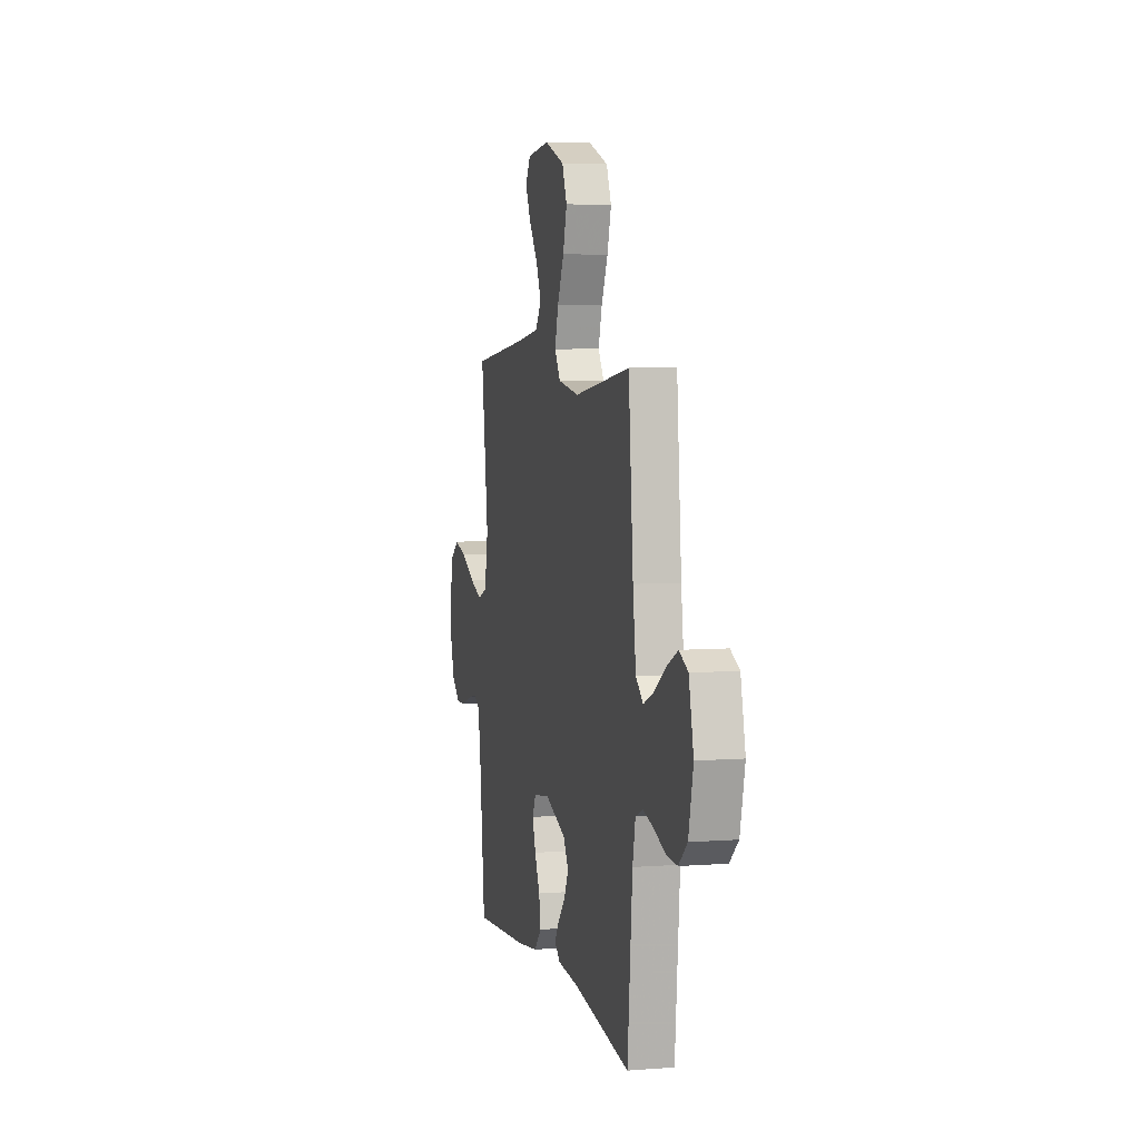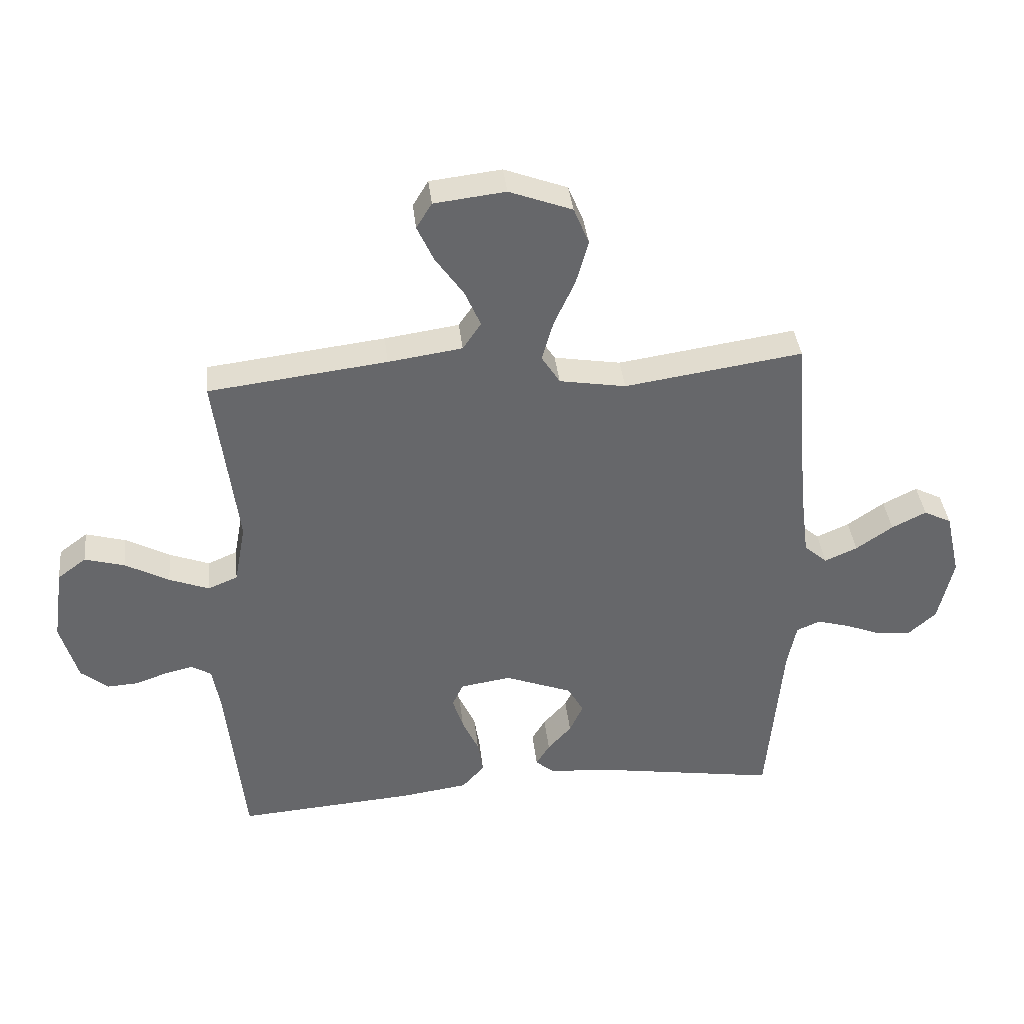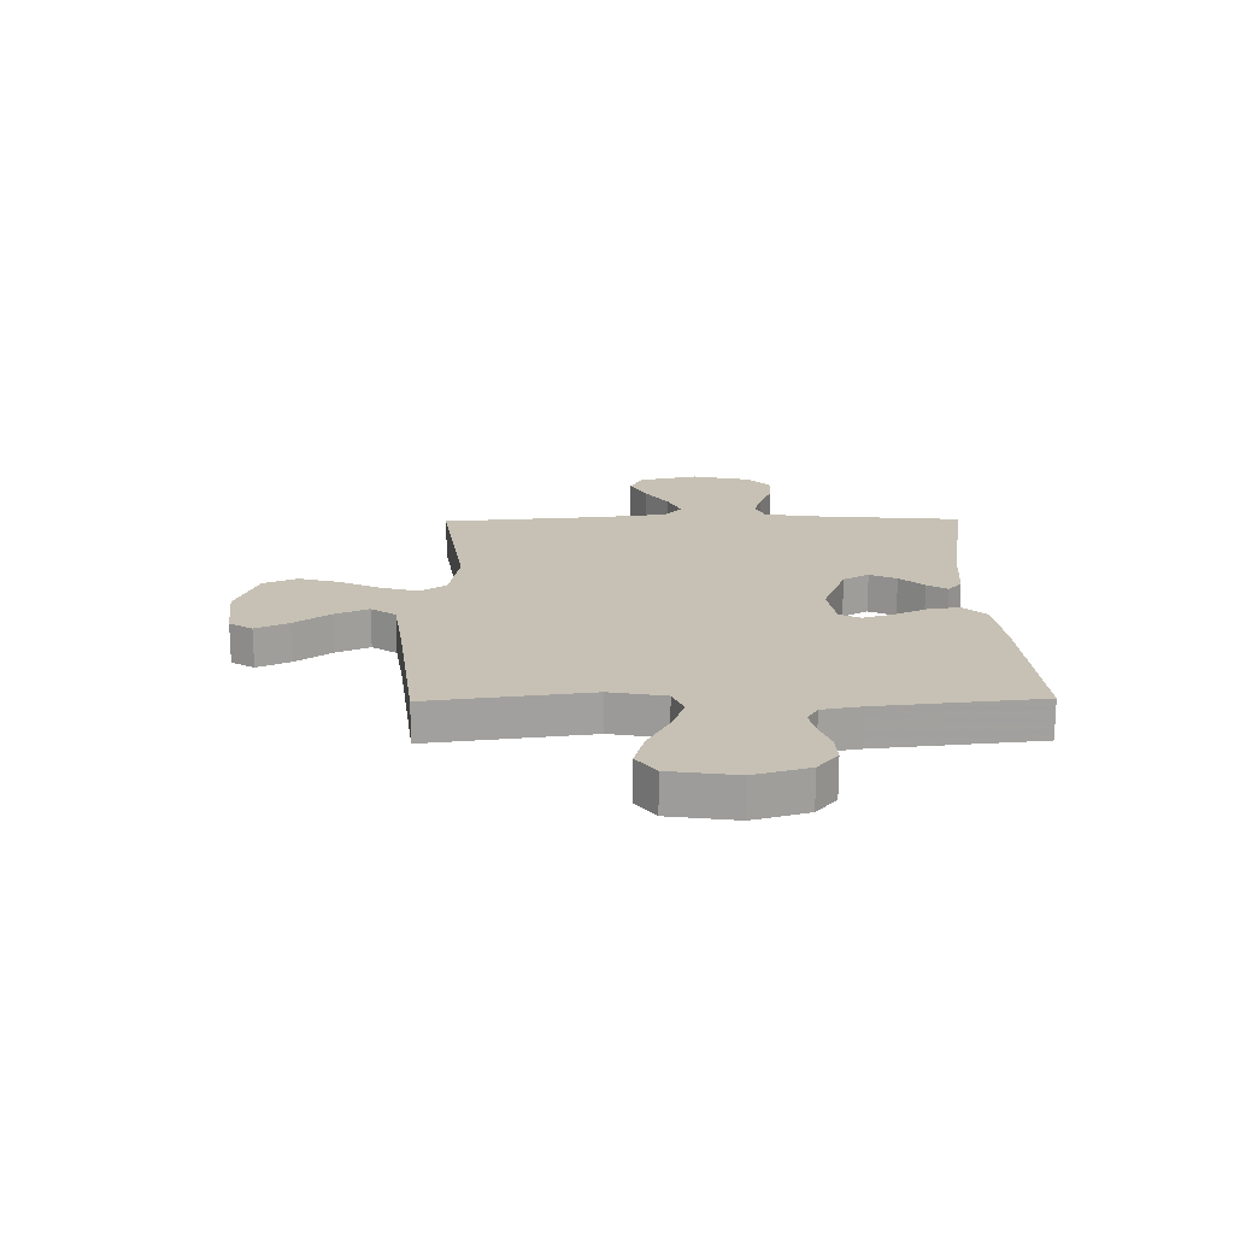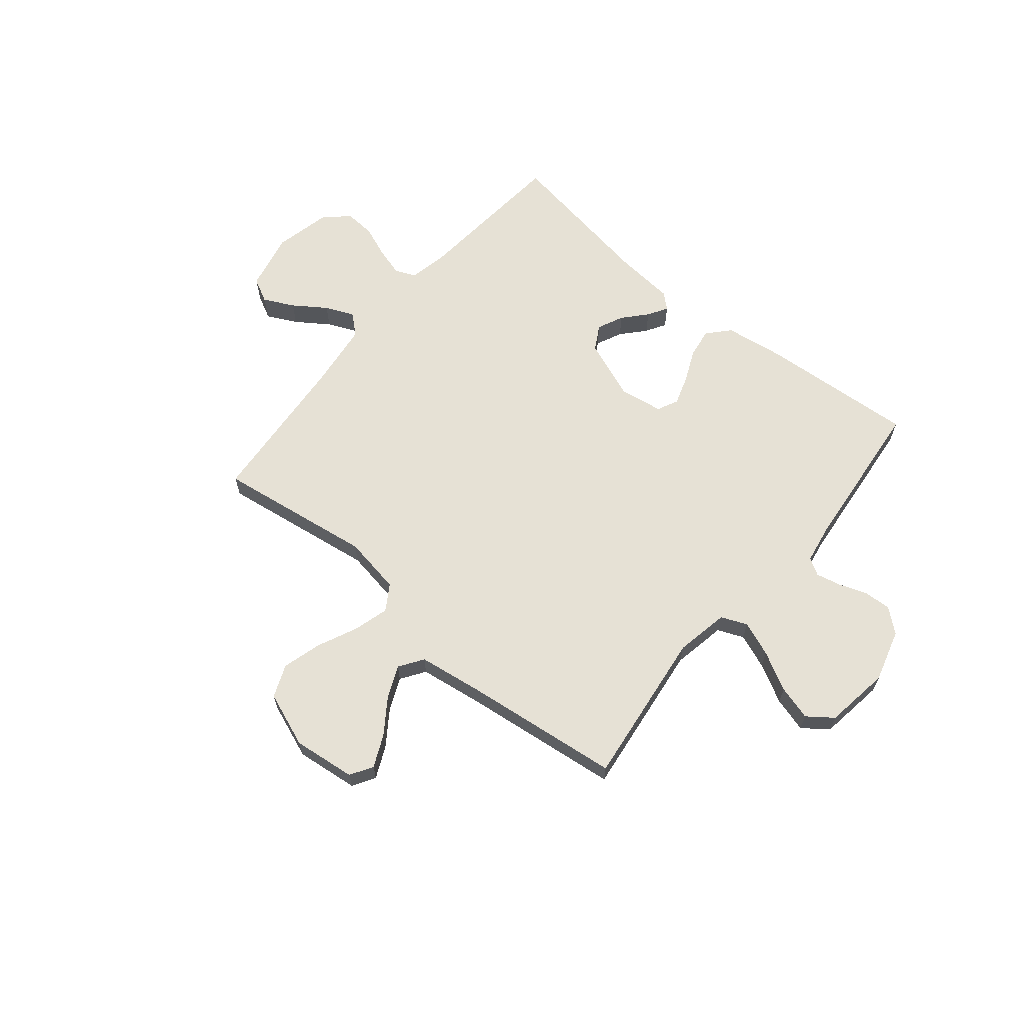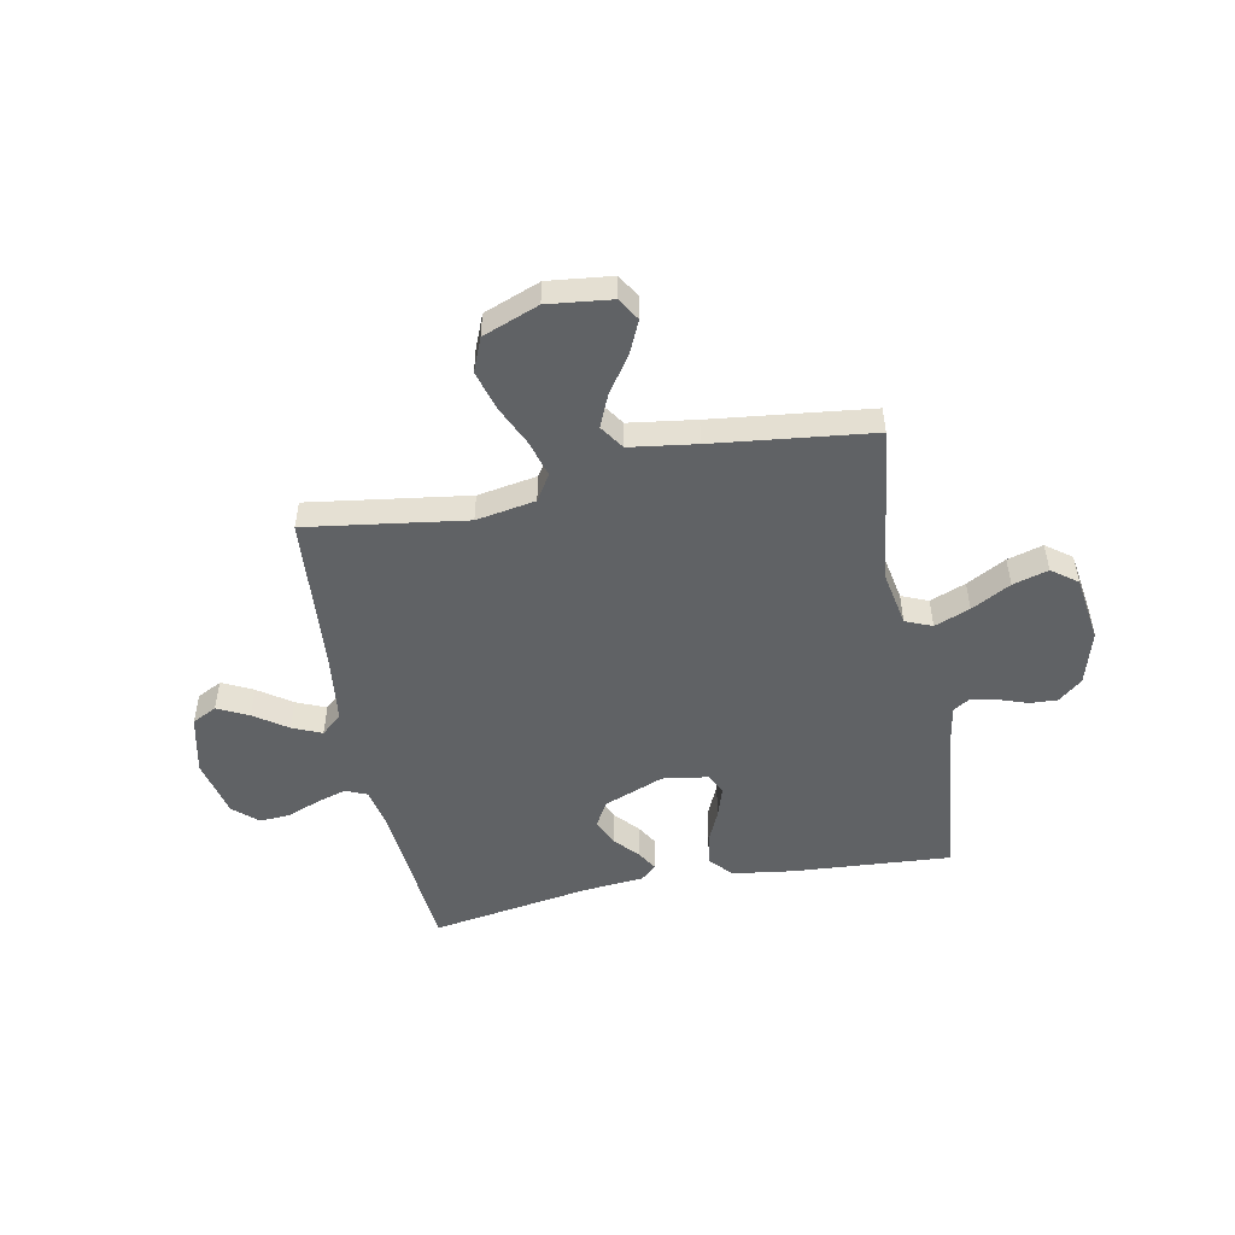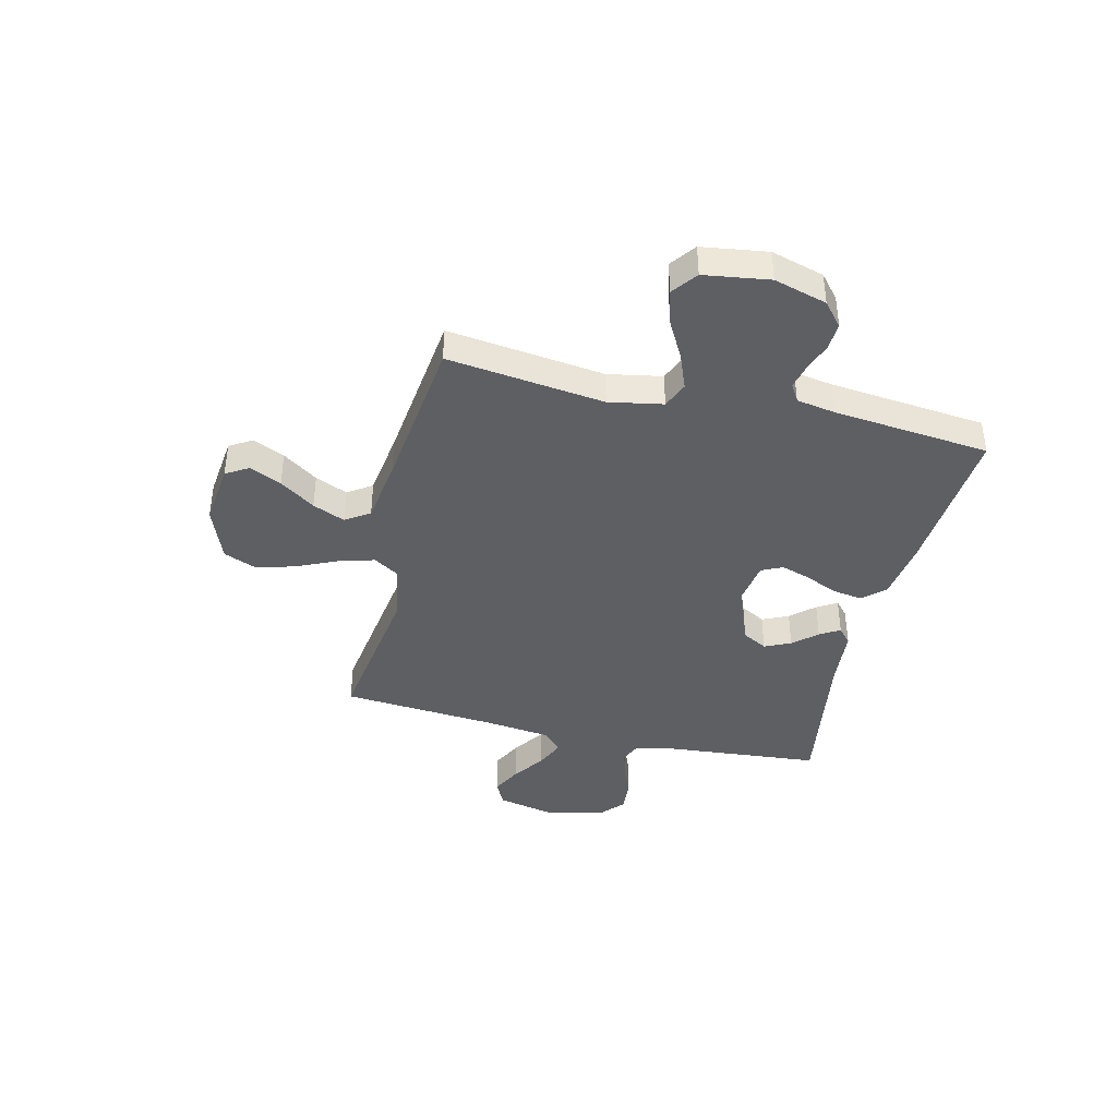
<metadata>
{"format":"obj","ext":"obj","renderer":"f3d","projection":"perspective","resolution":1024,"background":"white","views":[{"elev":5.2,"azim":-103.7,"up":"+Z"},{"elev":38.4,"azim":173.7,"up":"+Z"},{"elev":18.5,"azim":89.2,"up":"+Y"},{"elev":64.3,"azim":39.7,"up":"+Y"},{"elev":-50.5,"azim":11.2,"up":"+Y"},{"elev":-40.4,"azim":76.6,"up":"+Y"}]}
</metadata>
<code>
v 0.5 0.07 0.5
v 0.462 0.07 0.2
v 0.481 0.07 0.097
v 0.531 0.07 0.076
v 0.598 0.07 0.102
v 0.672 0.07 0.142
v 0.739 0.07 0.161
v 0.787 0.07 0.125
v 0.805 0.07 0
v 0.776 0.07 -0.101
v 0.731 0.07 -0.139
v 0.678 0.07 -0.136
v 0.625 0.07 -0.117
v 0.577 0.07 -0.106
v 0.544 0.07 -0.126
v 0.531 0.07 -0.2
v 0.5 0.07 -0.5
v 0.2 0.07 -0.478
v 0.087 0.07 -0.462
v 0.049 0.07 -0.42
v 0.058 0.07 -0.362
v 0.086 0.07 -0.3
v 0.104 0.07 -0.244
v 0.085 0.07 -0.204
v 0 0.07 -0.191
v -0.114 0.07 -0.235
v -0.141 0.07 -0.283
v -0.118 0.07 -0.333
v -0.078 0.07 -0.378
v -0.055 0.07 -0.416
v -0.085 0.07 -0.442
v -0.2 0.07 -0.452
v -0.5 0.07 -0.5
v -0.526 0.07 -0.2
v -0.541 0.07 -0.125
v -0.581 0.07 -0.108
v -0.636 0.07 -0.124
v -0.697 0.07 -0.148
v -0.756 0.07 -0.152
v -0.802 0.07 -0.111
v -0.827 0.07 0
v -0.802 0.07 0.111
v -0.755 0.07 0.135
v -0.697 0.07 0.106
v -0.635 0.07 0.063
v -0.58 0.07 0.039
v -0.541 0.07 0.073
v -0.525 0.07 0.2
v -0.5 0.07 0.5
v -0.2 0.07 0.456
v -0.088 0.07 0.475
v -0.057 0.07 0.524
v -0.076 0.07 0.592
v -0.111 0.07 0.669
v -0.132 0.07 0.744
v -0.106 0.07 0.807
v 0 0.07 0.847
v 0.12 0.07 0.833
v 0.146 0.07 0.79
v 0.118 0.07 0.729
v 0.071 0.07 0.662
v 0.044 0.07 0.6
v 0.075 0.07 0.554
v 0.2 0.07 0.536
v 0.5 0 0.5
v 0.462 0 0.2
v 0.481 0 0.097
v 0.531 0 0.076
v 0.598 0 0.102
v 0.672 0 0.142
v 0.739 0 0.161
v 0.787 0 0.125
v 0.805 0 0
v 0.776 0 -0.101
v 0.731 0 -0.139
v 0.678 0 -0.136
v 0.625 0 -0.117
v 0.577 0 -0.106
v 0.544 0 -0.126
v 0.531 0 -0.2
v 0.5 0 -0.5
v 0.2 0 -0.478
v 0.087 0 -0.462
v 0.049 0 -0.42
v 0.058 0 -0.362
v 0.086 0 -0.3
v 0.104 0 -0.244
v 0.085 0 -0.204
v 0 0 -0.191
v -0.114 0 -0.235
v -0.141 0 -0.283
v -0.118 0 -0.333
v -0.078 0 -0.378
v -0.055 0 -0.416
v -0.085 0 -0.442
v -0.2 0 -0.452
v -0.5 0 -0.5
v -0.526 0 -0.2
v -0.541 0 -0.125
v -0.581 0 -0.108
v -0.636 0 -0.124
v -0.697 0 -0.148
v -0.756 0 -0.152
v -0.802 0 -0.111
v -0.827 0 0
v -0.802 0 0.111
v -0.755 0 0.135
v -0.697 0 0.106
v -0.635 0 0.063
v -0.58 0 0.039
v -0.541 0 0.073
v -0.525 0 0.2
v -0.5 0 0.5
v -0.2 0 0.456
v -0.088 0 0.475
v -0.057 0 0.524
v -0.076 0 0.592
v -0.111 0 0.669
v -0.132 0 0.744
v -0.106 0 0.807
v 0 0 0.847
v 0.12 0 0.833
v 0.146 0 0.79
v 0.118 0 0.729
v 0.071 0 0.662
v 0.044 0 0.6
v 0.075 0 0.554
v 0.2 0 0.536
f 58 59 60 61
f 58 61 62
f 57 58 62
f 56 57 62
f 53 54 55 56
f 52 53 56 62
f 51 52 62 63
f 48 49 50
f 47 48 50 51
f 42 43 44 45
f 42 45 46
f 41 42 46
f 40 41 46
f 37 38 39 40
f 36 37 40 46
f 35 36 46 47
f 32 33 34
f 28 29 30 31
f 27 28 31 32
f 19 20 21 22
f 19 22 23
f 16 17 18 19
f 15 16 19 23
f 14 15 23 24
f 10 11 12 13
f 10 13 14
f 9 10 14
f 5 6 7 8
f 4 5 8 9
f 64 1 2
f 64 2 3
f 63 64 3
f 51 63 3
f 47 51 3
f 35 47 3 4
f 27 32 34 35
f 26 27 35
f 25 26 35 4
f 14 24 25
f 4 9 14 25
f 125 124 123 122
f 126 125 122
f 126 122 121
f 126 121 120
f 120 119 118 117
f 126 120 117 116
f 127 126 116 115
f 114 113 112
f 115 114 112 111
f 109 108 107 106
f 110 109 106
f 110 106 105
f 110 105 104
f 104 103 102 101
f 110 104 101 100
f 111 110 100 99
f 98 97 96
f 95 94 93 92
f 96 95 92 91
f 86 85 84 83
f 87 86 83
f 83 82 81 80
f 87 83 80 79
f 88 87 79 78
f 77 76 75 74
f 78 77 74
f 78 74 73
f 72 71 70 69
f 73 72 69 68
f 66 65 128
f 67 66 128
f 67 128 127
f 67 127 115
f 67 115 111
f 68 67 111 99
f 99 98 96 91
f 99 91 90
f 68 99 90 89
f 89 88 78
f 89 78 73 68
f 1 65 66 2
f 2 66 67 3
f 3 67 68 4
f 4 68 69 5
f 5 69 70 6
f 6 70 71 7
f 7 71 72 8
f 8 72 73 9
f 9 73 74 10
f 10 74 75 11
f 11 75 76 12
f 12 76 77 13
f 13 77 78 14
f 14 78 79 15
f 15 79 80 16
f 16 80 81 17
f 17 81 82 18
f 18 82 83 19
f 19 83 84 20
f 20 84 85 21
f 21 85 86 22
f 22 86 87 23
f 23 87 88 24
f 24 88 89 25
f 25 89 90 26
f 26 90 91 27
f 27 91 92 28
f 28 92 93 29
f 29 93 94 30
f 30 94 95 31
f 31 95 96 32
f 32 96 97 33
f 33 97 98 34
f 34 98 99 35
f 35 99 100 36
f 36 100 101 37
f 37 101 102 38
f 38 102 103 39
f 39 103 104 40
f 40 104 105 41
f 41 105 106 42
f 42 106 107 43
f 43 107 108 44
f 44 108 109 45
f 45 109 110 46
f 46 110 111 47
f 47 111 112 48
f 48 112 113 49
f 49 113 114 50
f 50 114 115 51
f 51 115 116 52
f 52 116 117 53
f 53 117 118 54
f 54 118 119 55
f 55 119 120 56
f 56 120 121 57
f 57 121 122 58
f 58 122 123 59
f 59 123 124 60
f 60 124 125 61
f 61 125 126 62
f 62 126 127 63
f 63 127 128 64
f 64 128 65 1

</code>
